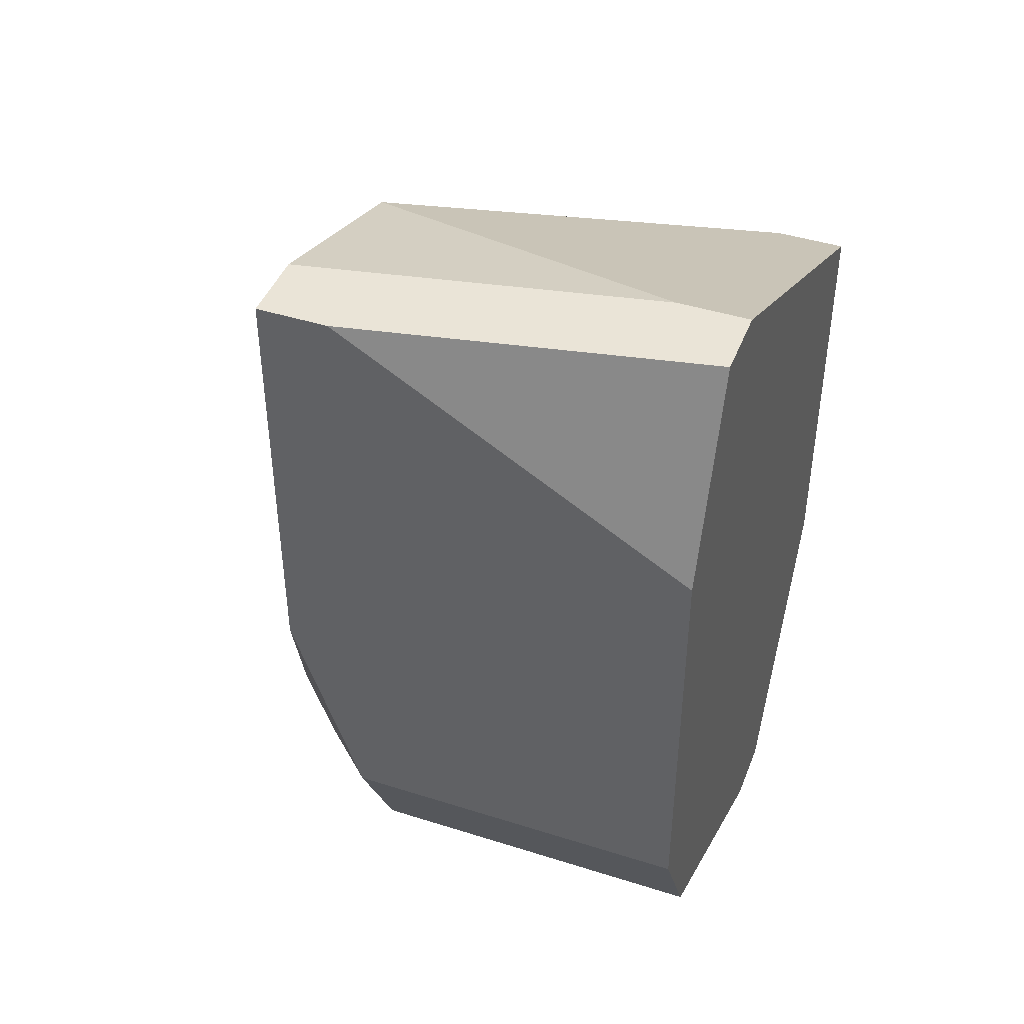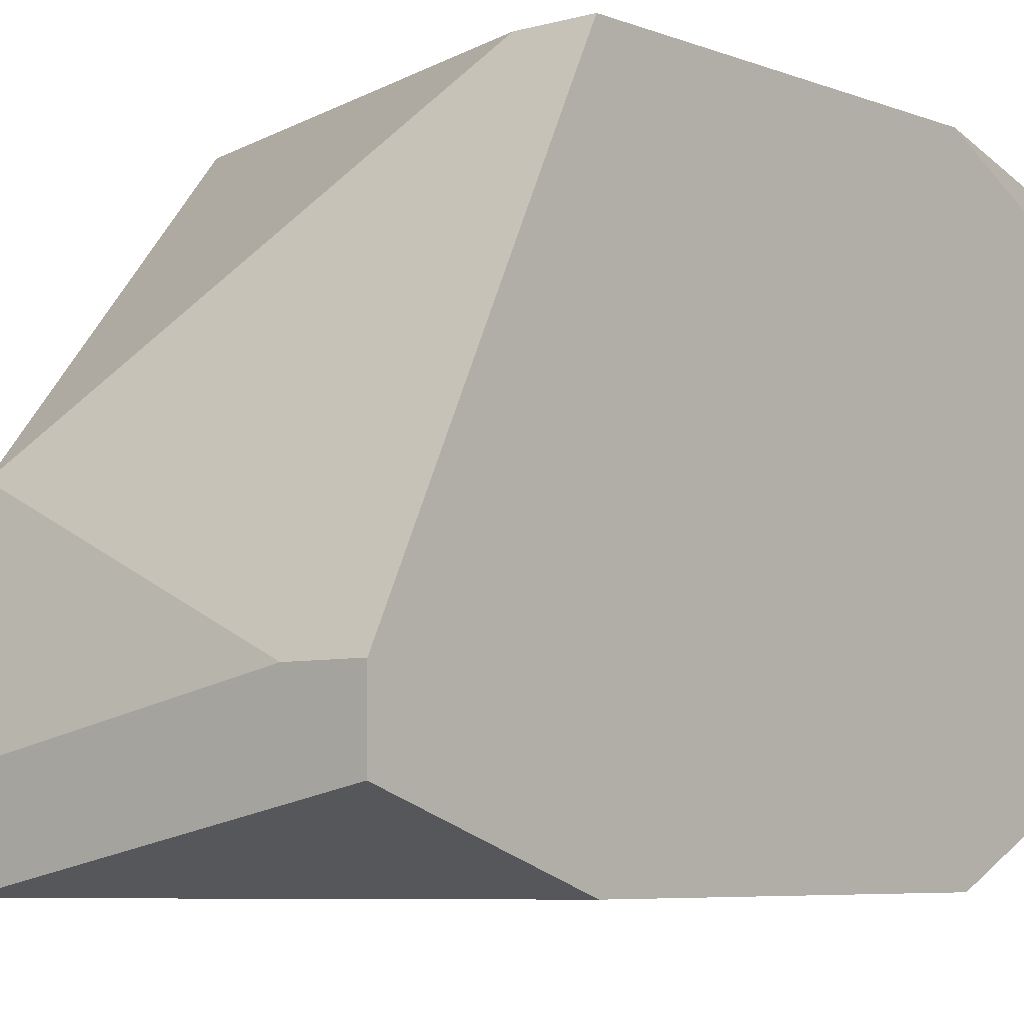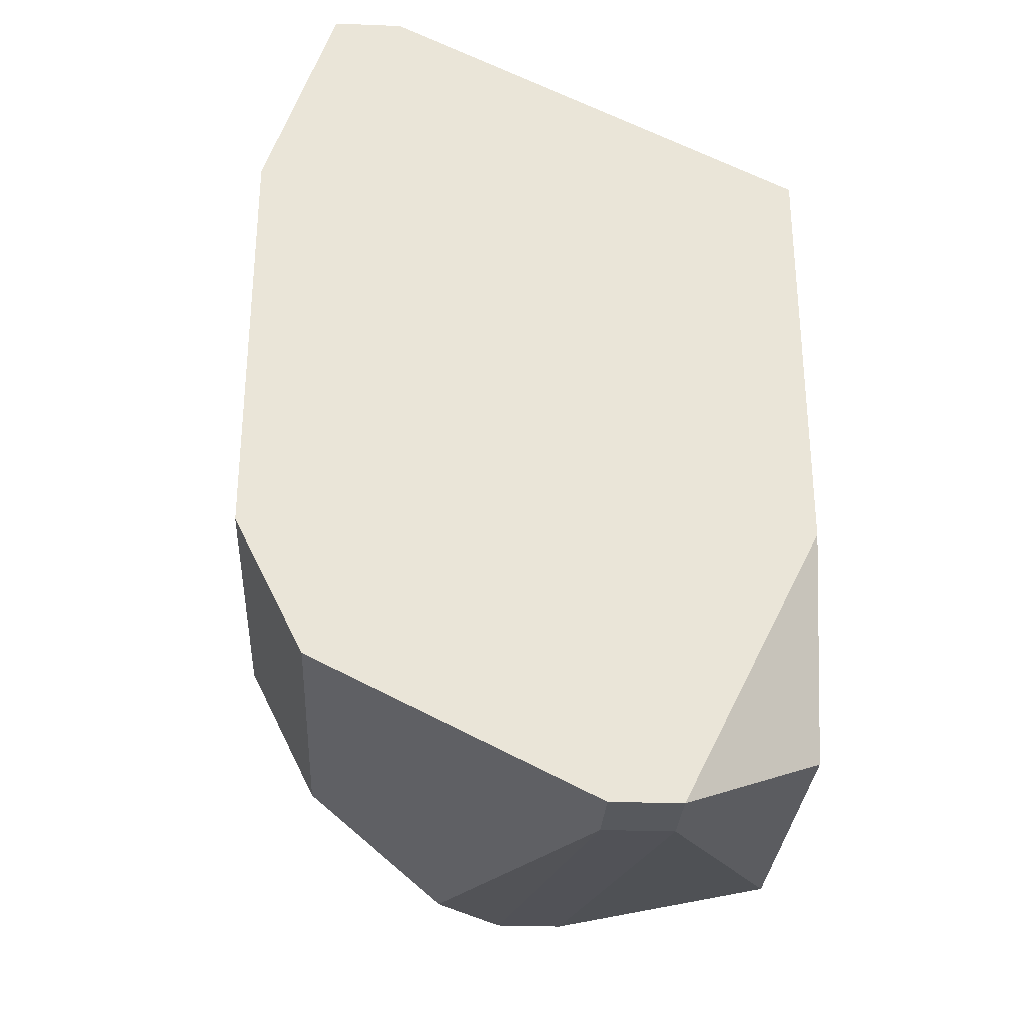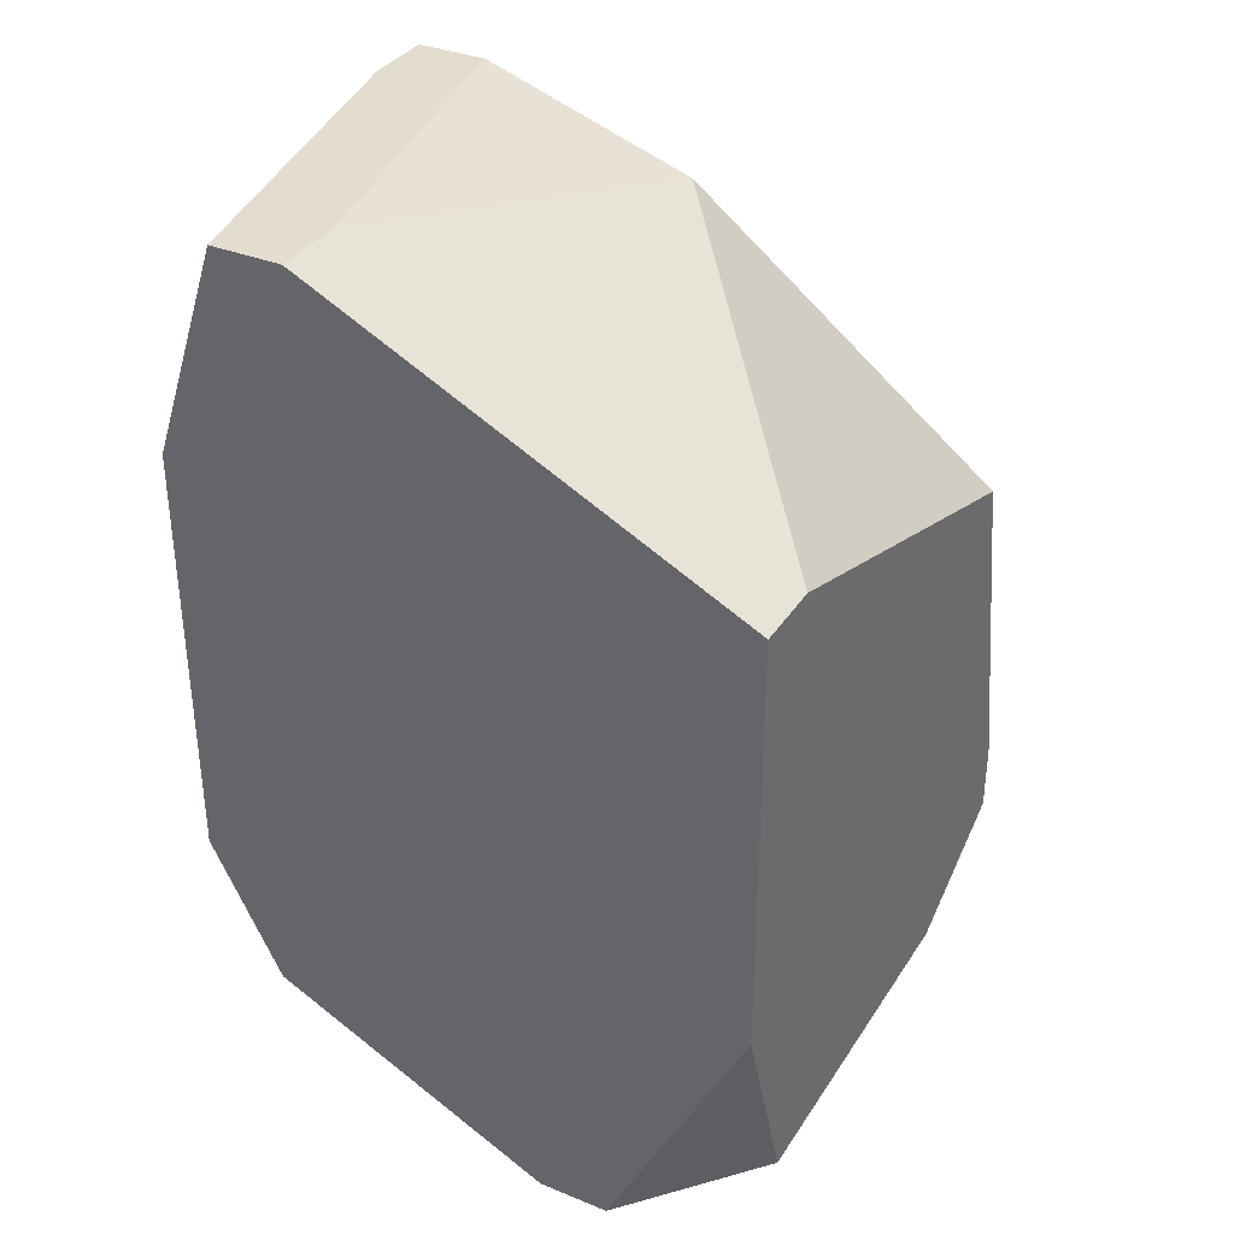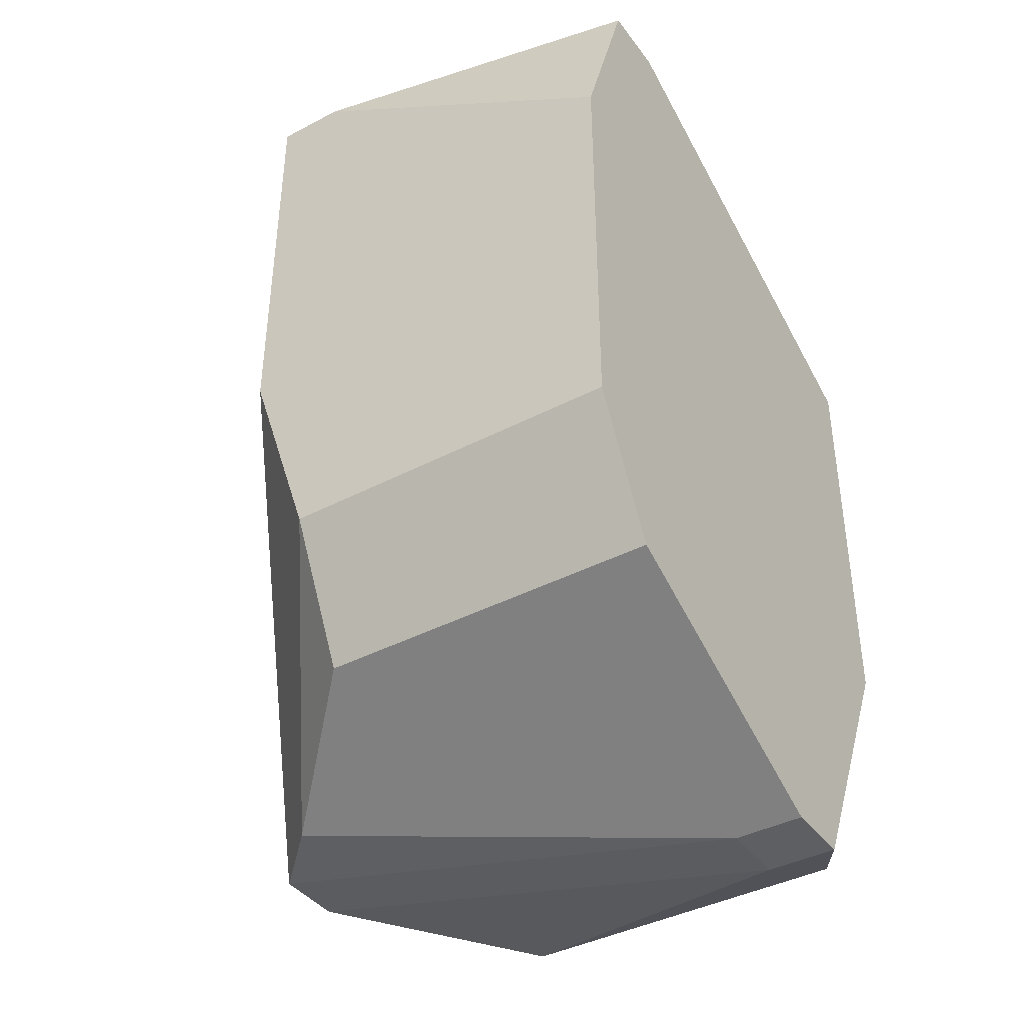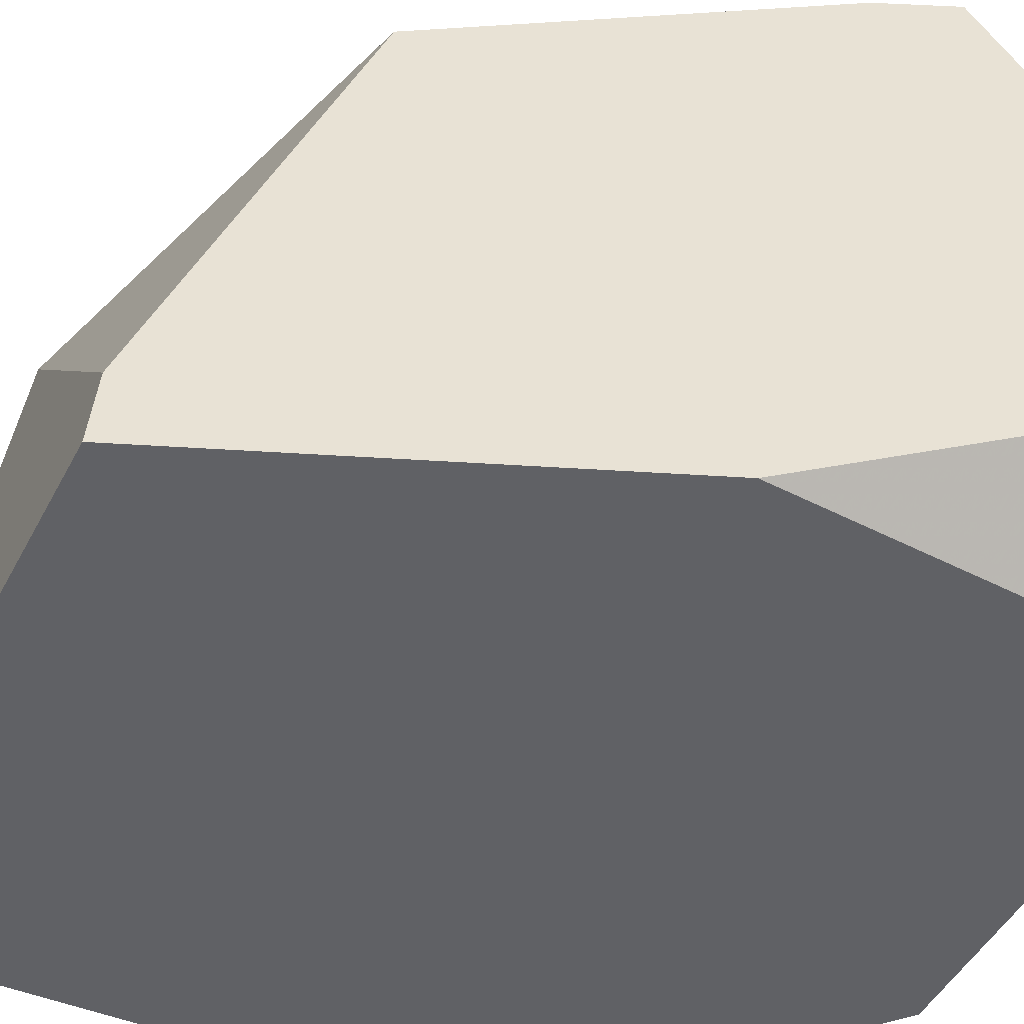
<metadata>
{"format":"obj","ext":"obj","renderer":"f3d","projection":"perspective","resolution":1024,"background":"white","views":[{"elev":43.7,"azim":20.5,"up":"+Z"},{"elev":-6.1,"azim":40.5,"up":"+Y"},{"elev":-29.6,"azim":86.8,"up":"+Z"},{"elev":35.0,"azim":118.4,"up":"+Z"},{"elev":-40.1,"azim":32.9,"up":"+Z"},{"elev":40.7,"azim":94.8,"up":"+Y"}]}
</metadata>
<code>
v 0.0003663 0.01118 -0.0156
v 0.01077 0.01712 -0.002222
v 0.01225 0.01712 -0.002222
v 0.0003663 0.01266 -0.0156
v 0.0003663 0.01118 -0.01411
v 0.01225 0.01712 -0.01114
v 0.01077 0.01415 -0.01708
v 0.01225 0.01415 -0.01708
v 0.01225 0.01266 -0.01708
v 0.01077 0.01266 -0.01708
v 0.01077 0.008207 0.002236
v 0.01225 0.008207 0.002236
v 0.0003663 0.01266 -0.01114
v 0.01225 0.006721 0.002236
v 0.01225 0.006721 -0.01411
v 0.01225 0.005235 -0.002222
v 0.01225 0.005235 -0.01114
v 0.01077 0.01712 -0.0156
v 0.004824 0.006721 -0.01411
v 0.004824 0.005235 -0.01114
v 0.003338 0.01712 -0.0156
v 0.003338 0.01118 0.0007501
v 0.003338 0.006721 0.002236
v 0.0003663 0.01564 -0.01114
v 0.004824 0.005235 0.002236
v 0.003338 0.005235 0.002236
v 0.003338 0.005235 -0.00668
v 0.0003663 0.01712 -0.01411
v 0.001852 0.01712 -0.005194
v 0.001852 0.009693 -0.0156
v 0.0003663 0.01712 -0.01262
f 18 6 8
f 7 21 18
f 7 18 8
f 4 28 21
f 4 21 7
f 10 7 8
f 10 8 9
f 19 20 30
f 19 30 10
f 19 10 9
f 19 9 15
f 19 15 17
f 19 17 20
f 25 16 14
f 25 26 27
f 25 27 20
f 25 20 17
f 25 17 16
f 29 22 2
f 23 22 29
f 12 14 16
f 12 16 17
f 12 17 15
f 12 15 9
f 12 9 8
f 12 8 6
f 12 6 3
f 1 4 7
f 1 7 10
f 1 10 30
f 1 30 20
f 1 20 27
f 1 27 26
f 1 26 5
f 24 23 29
f 11 12 3
f 11 3 2
f 11 2 22
f 11 22 23
f 11 23 26
f 11 26 25
f 11 25 14
f 11 14 12
f 31 24 29
f 31 29 2
f 31 2 3
f 31 3 6
f 31 6 18
f 31 18 21
f 31 21 28
f 13 24 31
f 13 31 28
f 13 28 4
f 13 4 1
f 13 1 5
f 13 5 26
f 13 26 23
f 13 23 24

</code>
